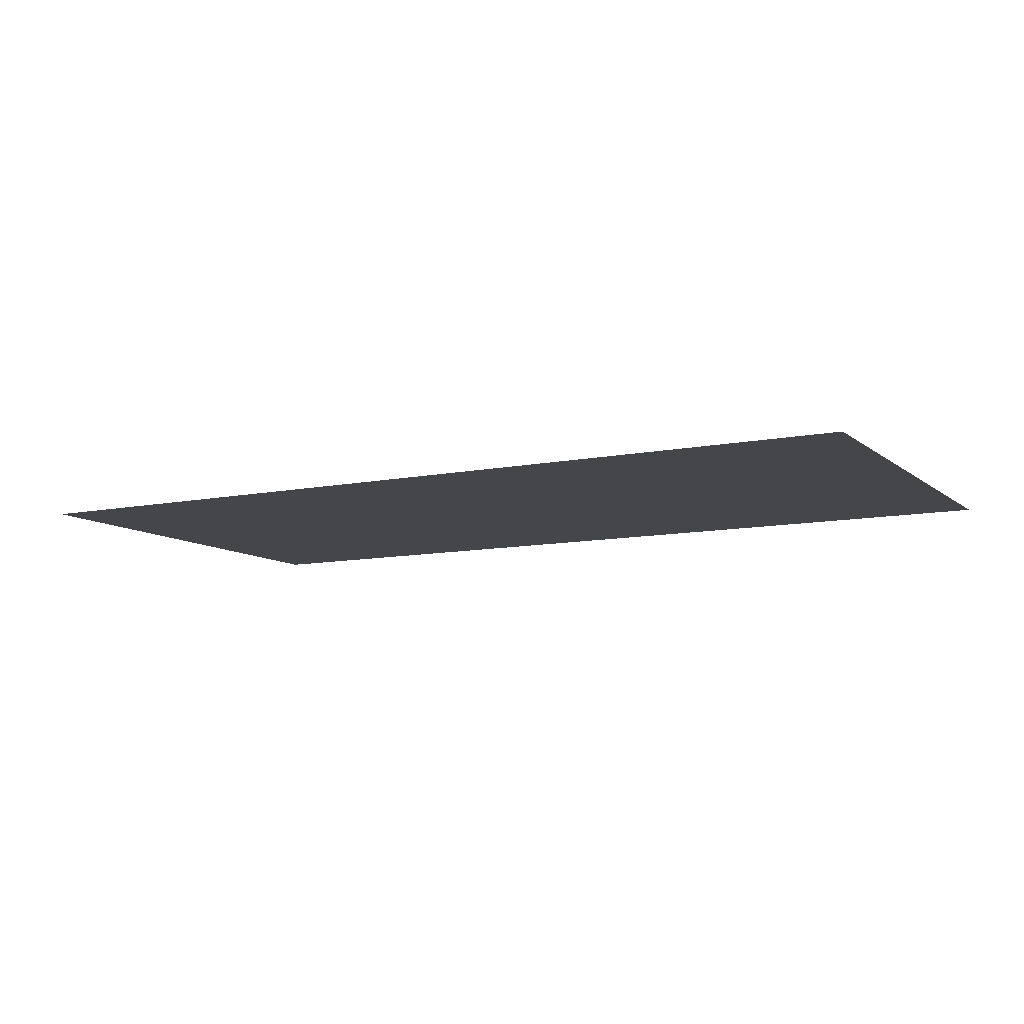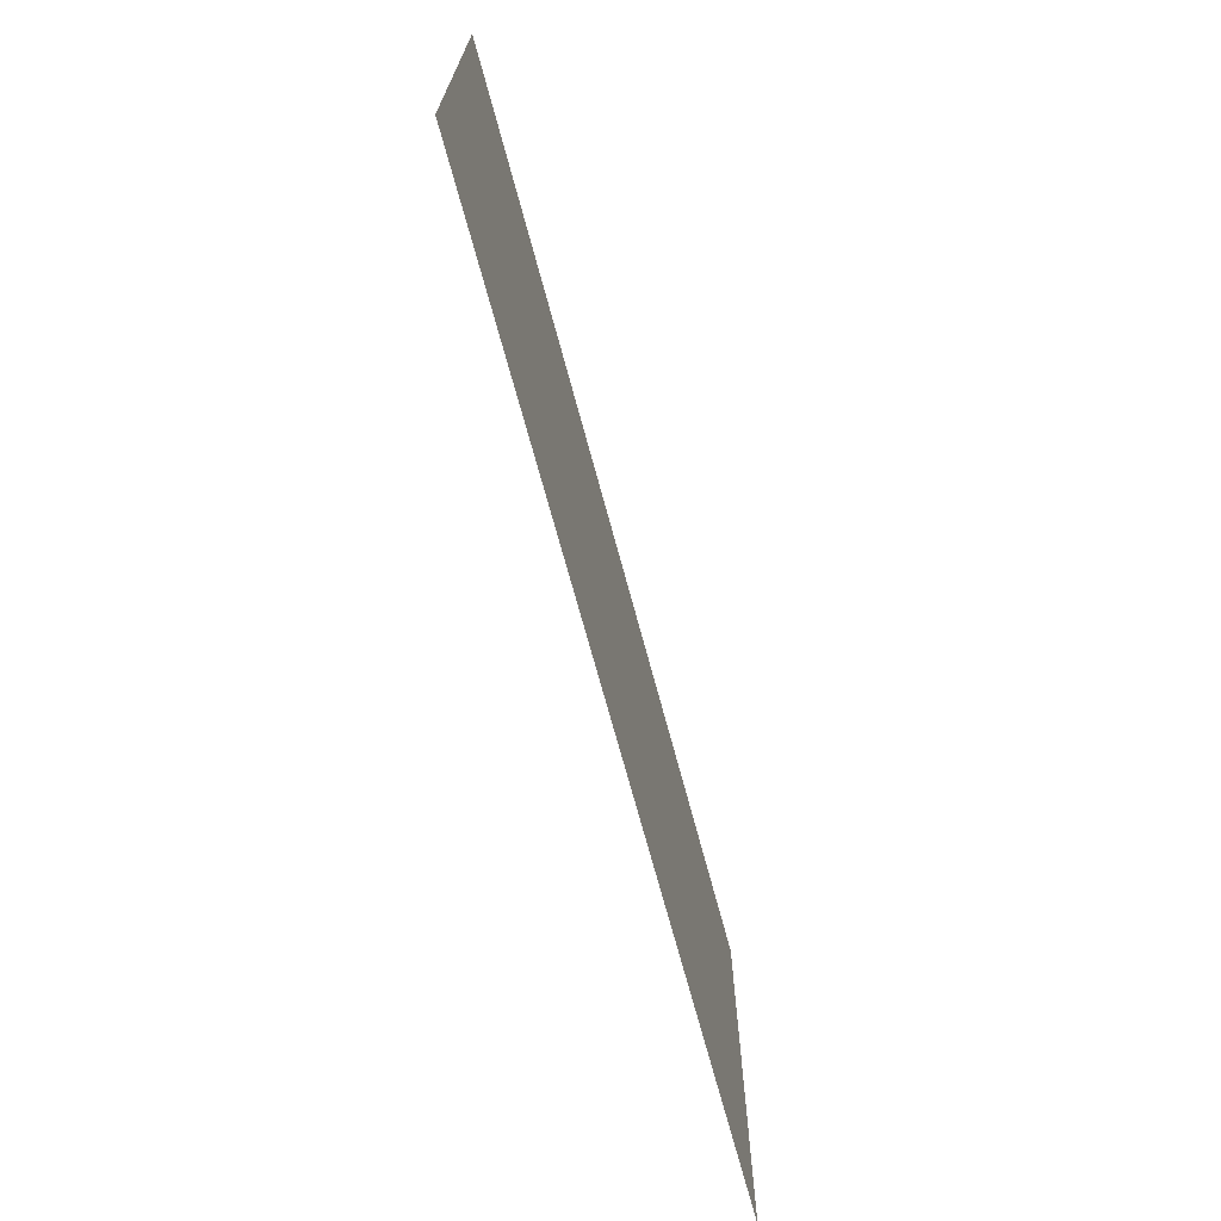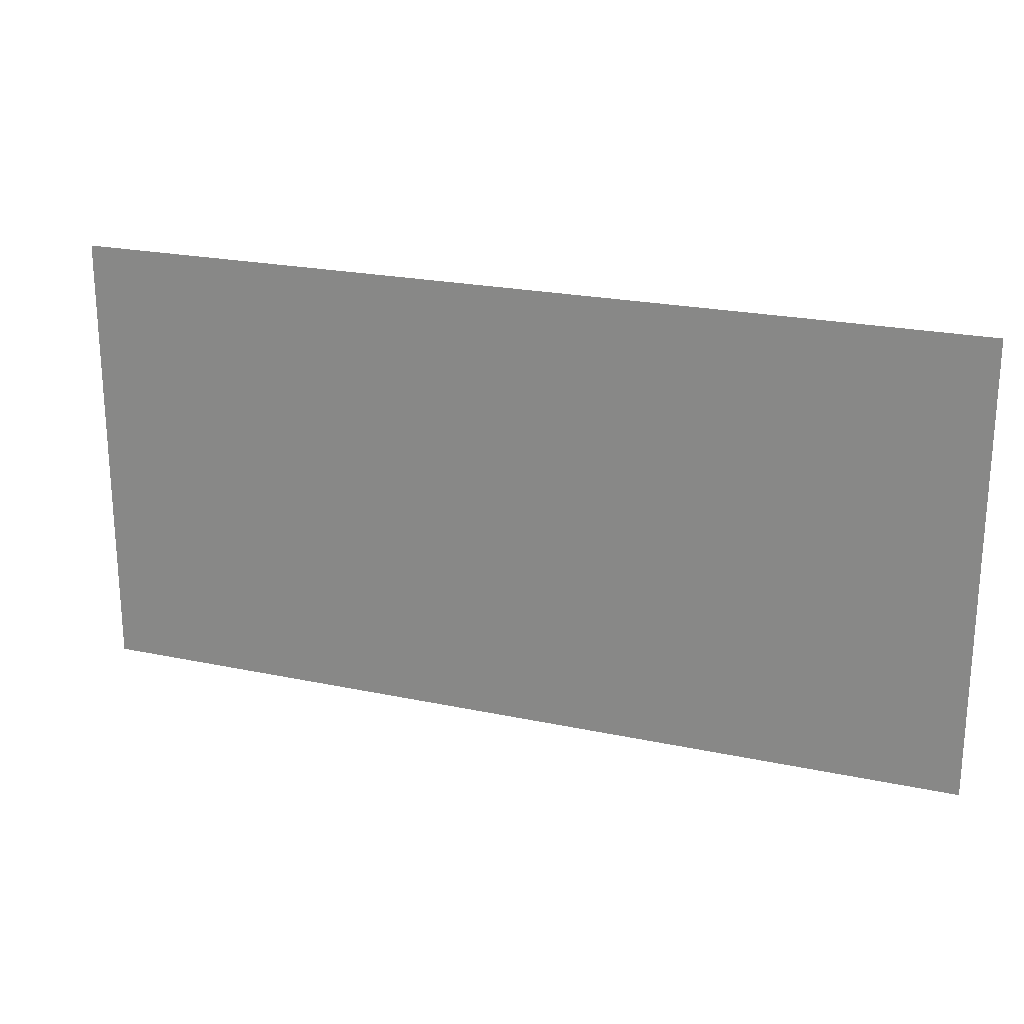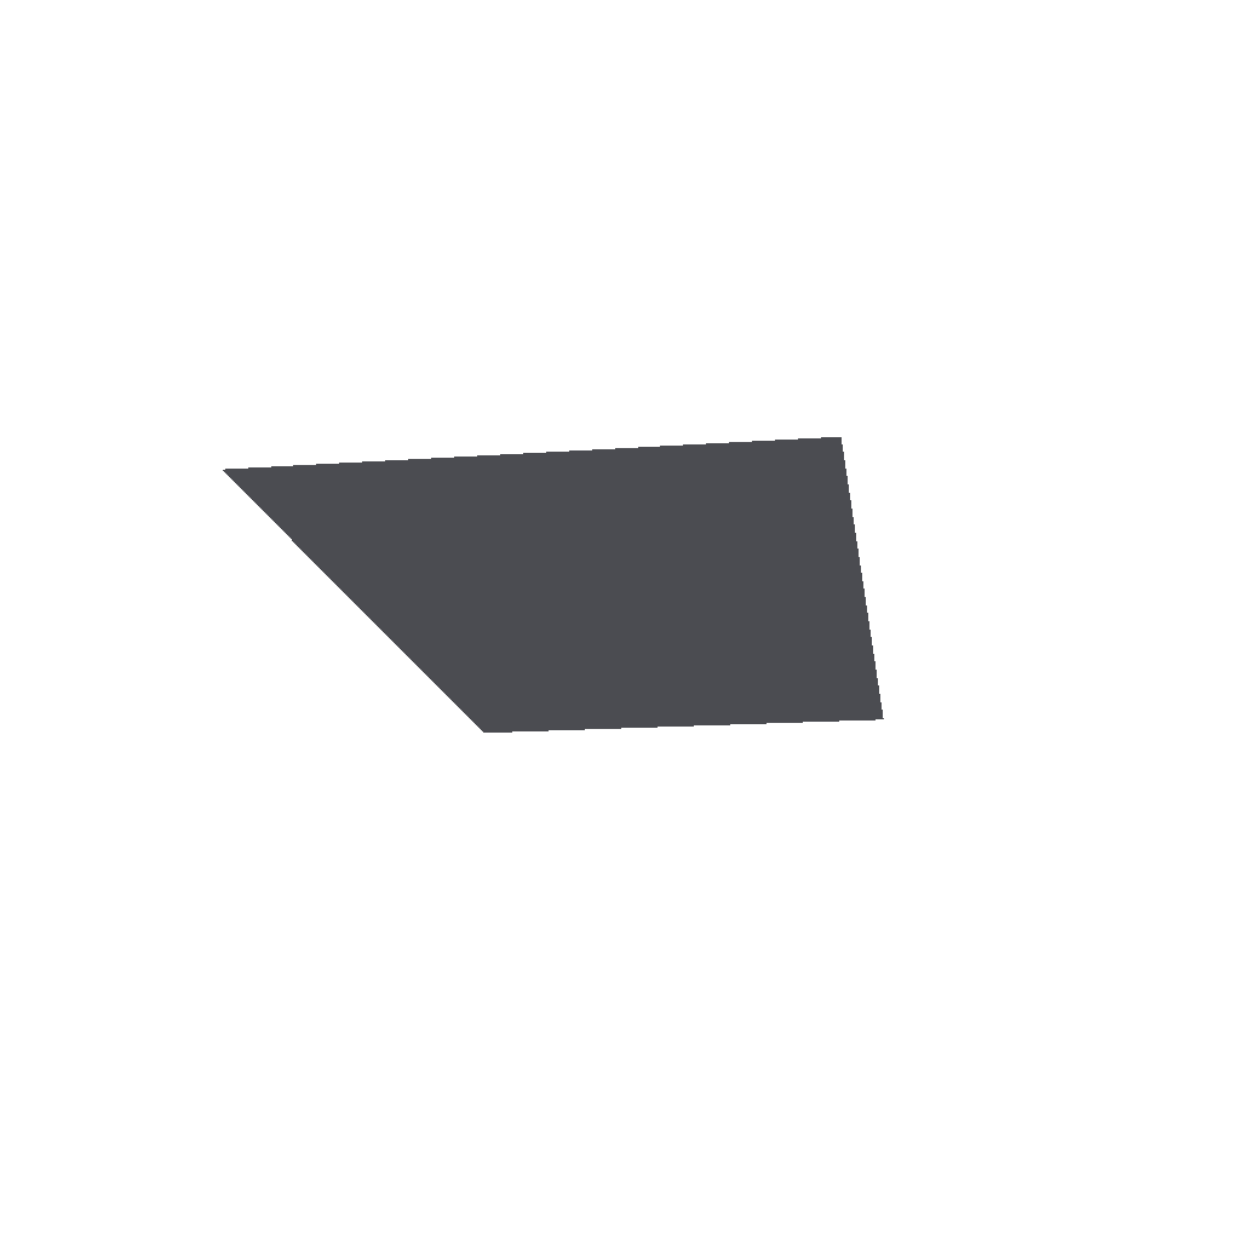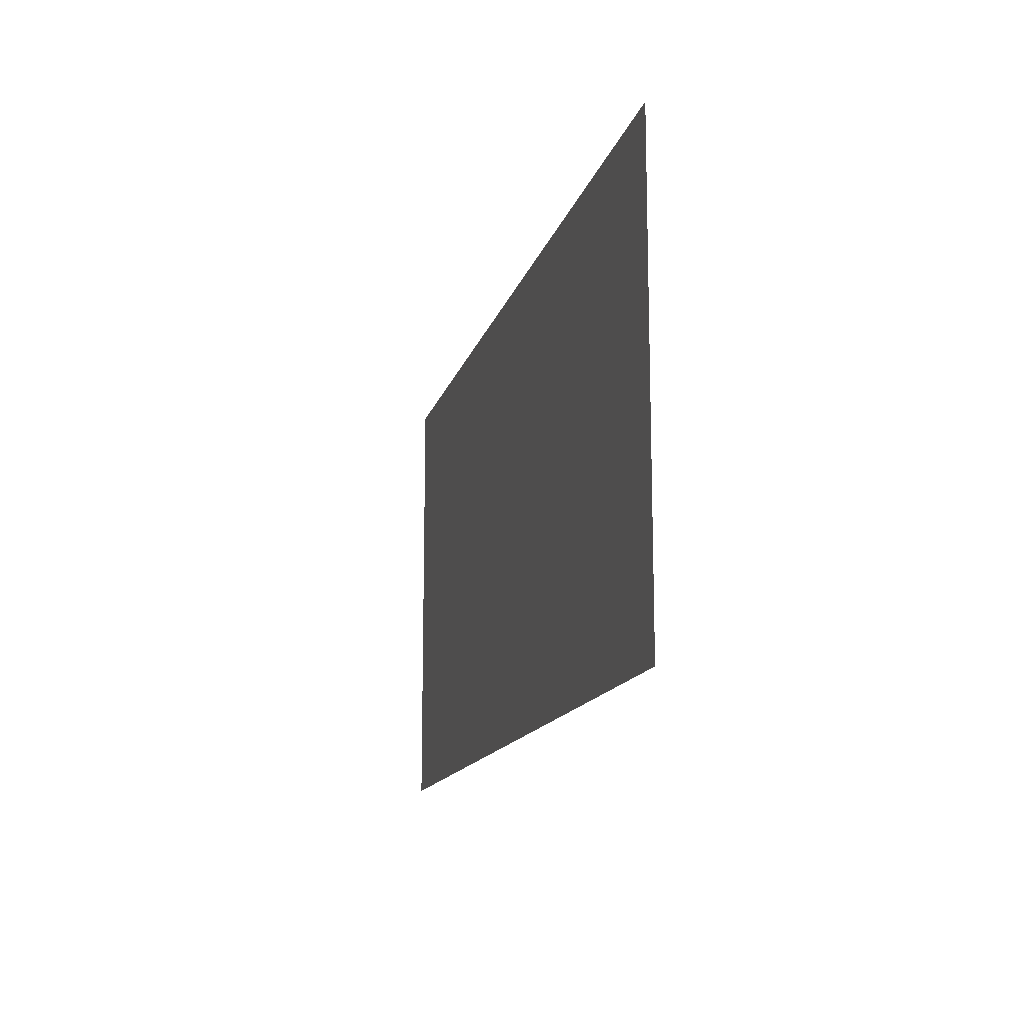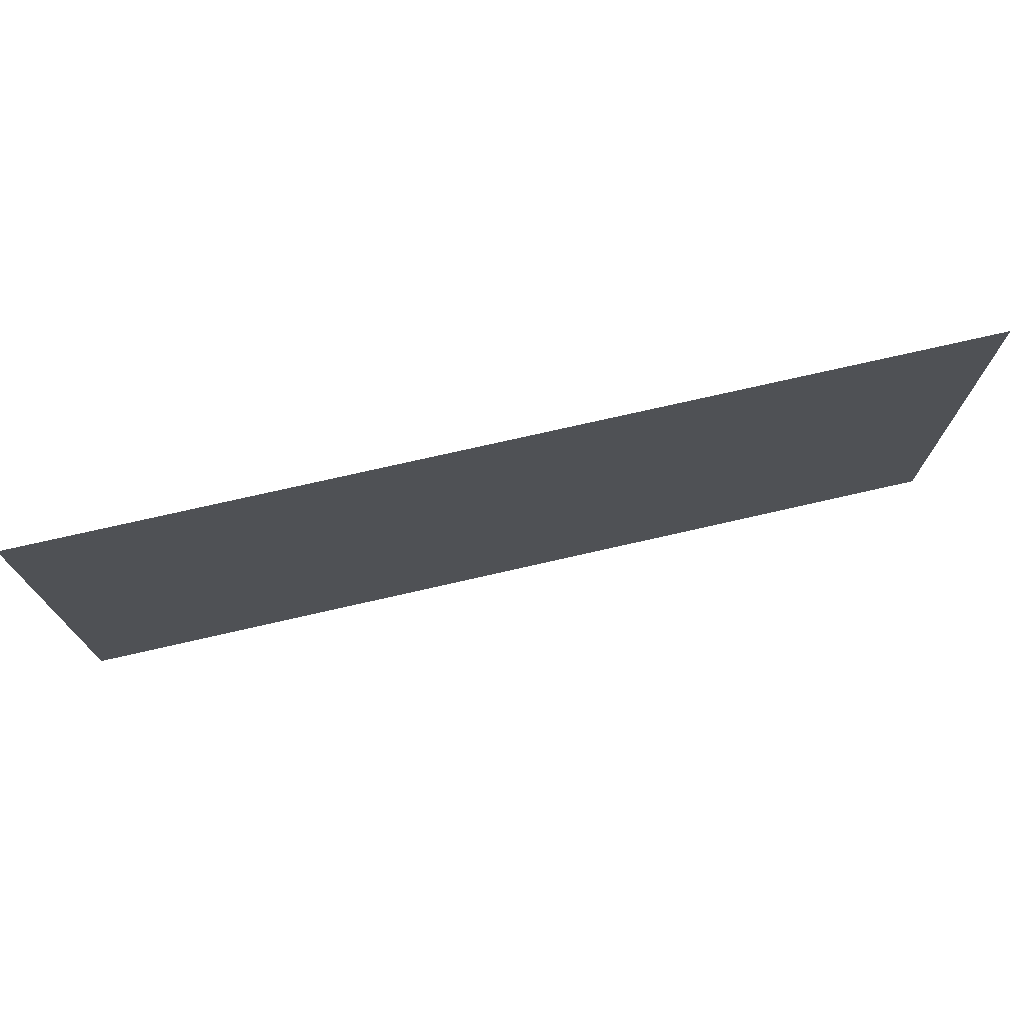
<metadata>
{"format":"obj","ext":"obj","renderer":"f3d","projection":"perspective","resolution":1024,"background":"white","views":[{"elev":-9.9,"azim":-151.8,"up":"+Z"},{"elev":-69.7,"azim":105.0,"up":"+Y"},{"elev":22.3,"azim":-159.7,"up":"+Y"},{"elev":-15.5,"azim":-81.3,"up":"+Z"},{"elev":-13.9,"azim":-103.5,"up":"+Y"},{"elev":73.8,"azim":-12.9,"up":"+Y"}]}
</metadata>
<code>
v -304 -32 -0.09091
v -320 -32 -0.09091
v -320 -16 -0.09091
v -304 -16 -0.09091
v -320 -32 -0.09091
v -336 -32 -0.09091
v -336 -16 -0.09091
v -320 -16 -0.09091
g Biome_1_Dungeon_Map_B1_mesh_0007
f 1 2 3 4
f 5 6 7 8

</code>
